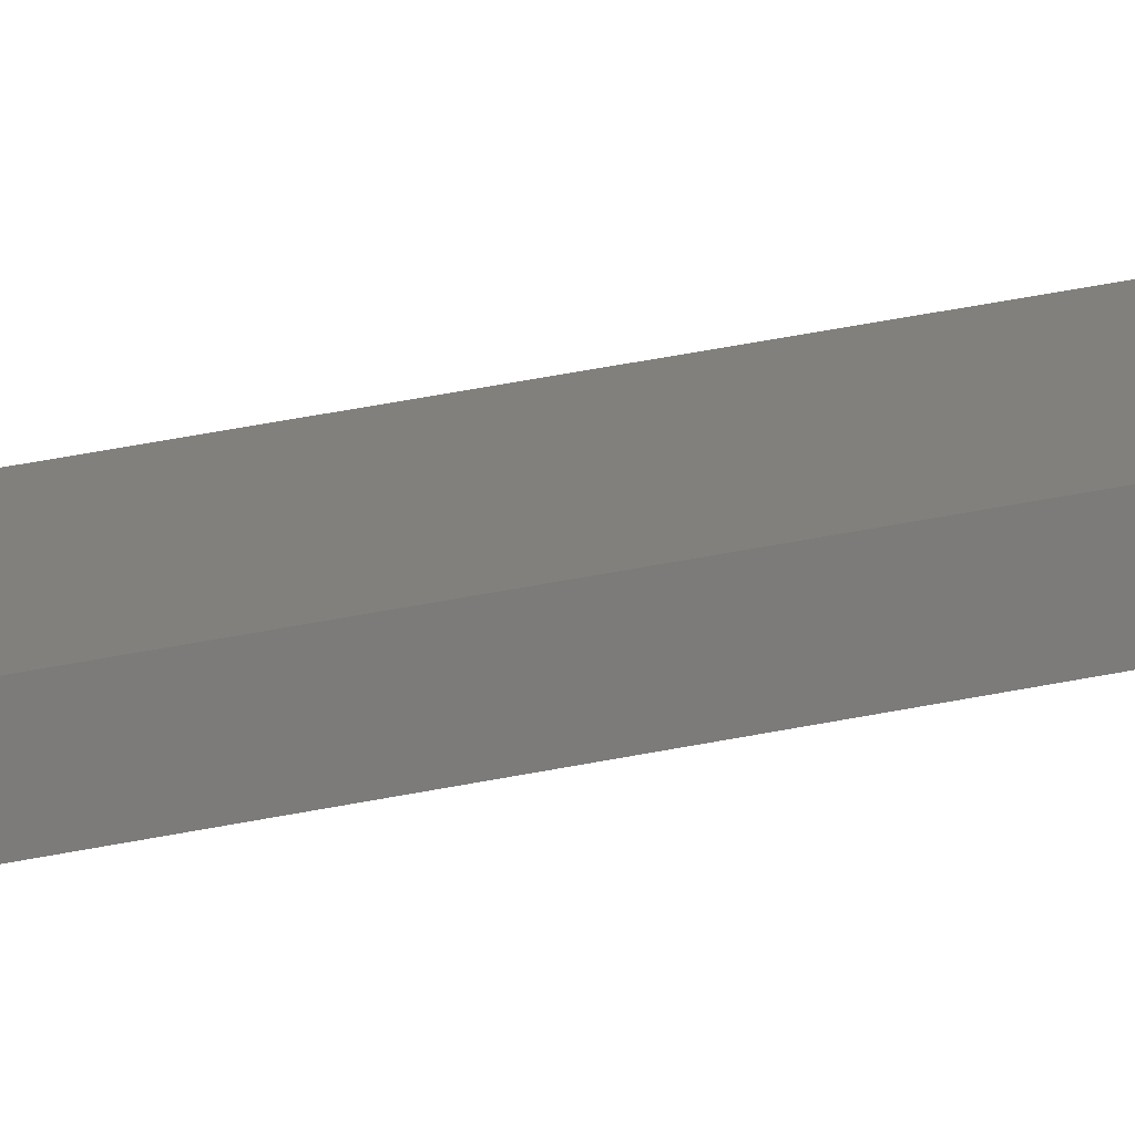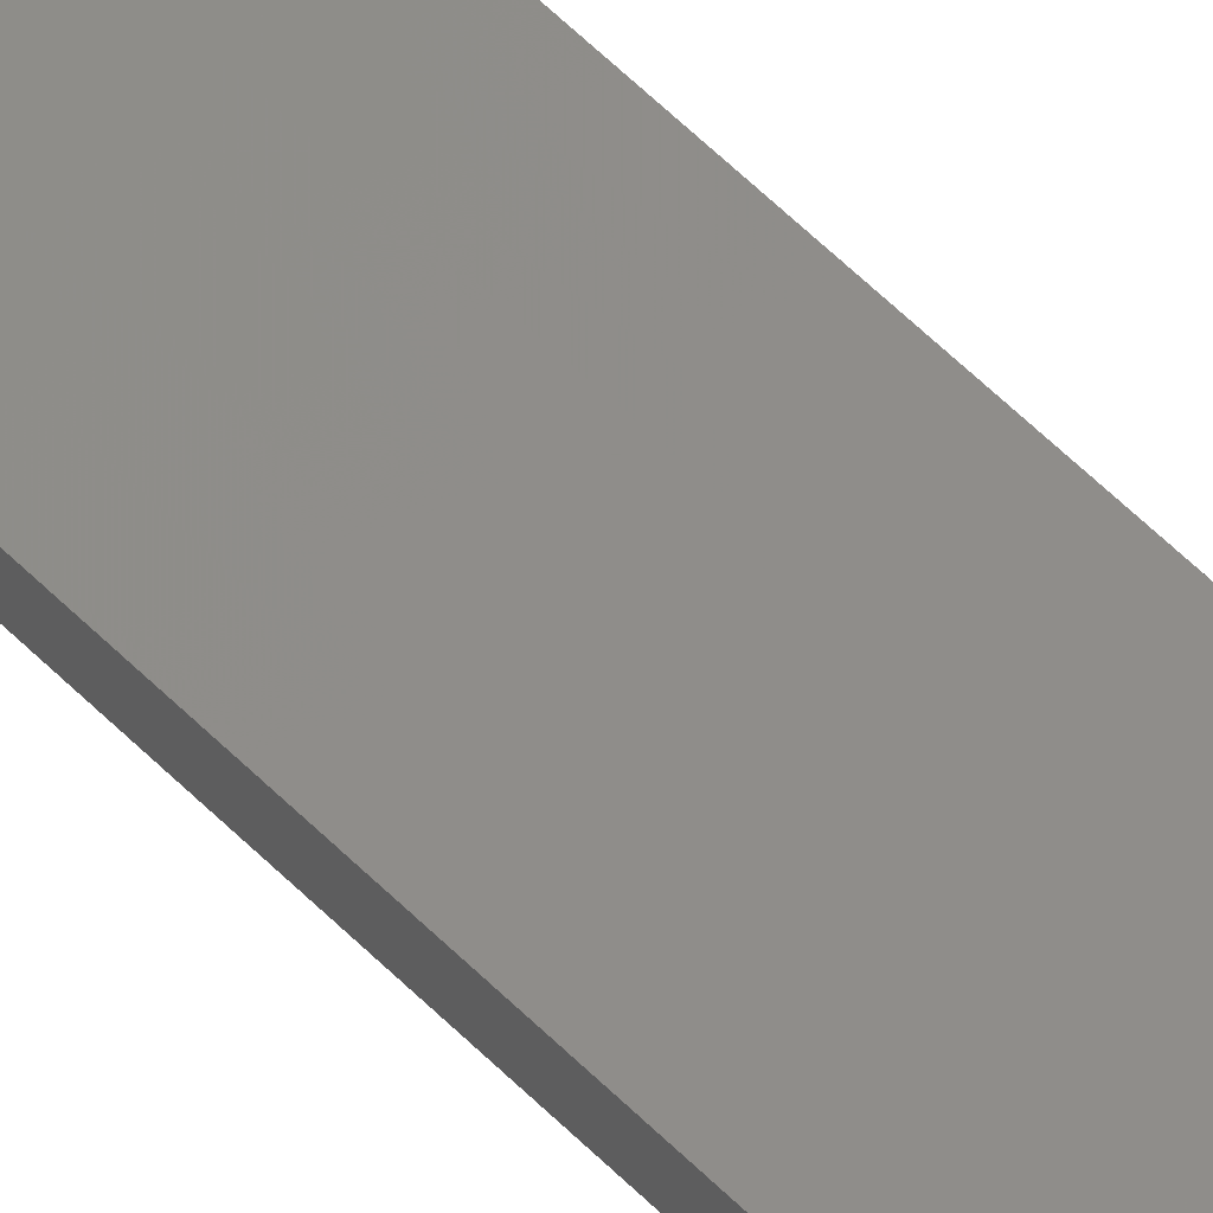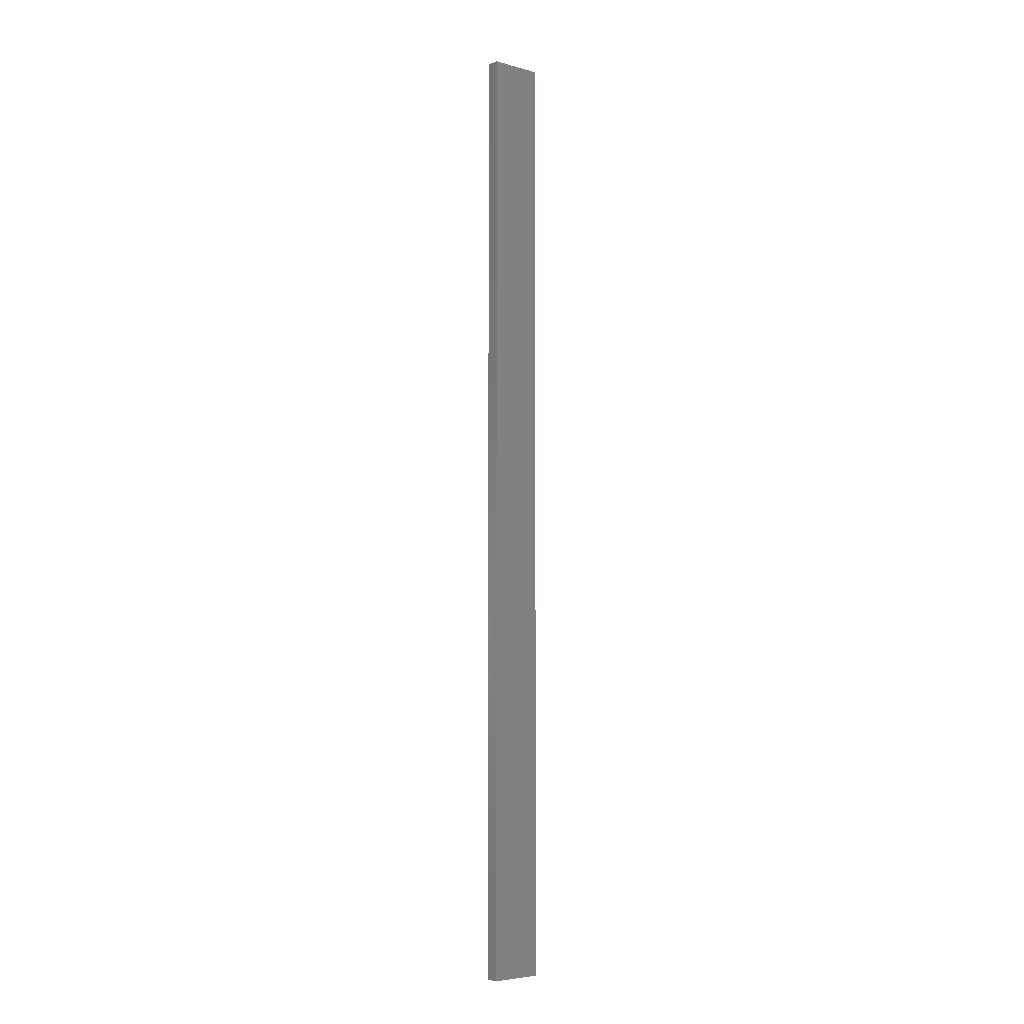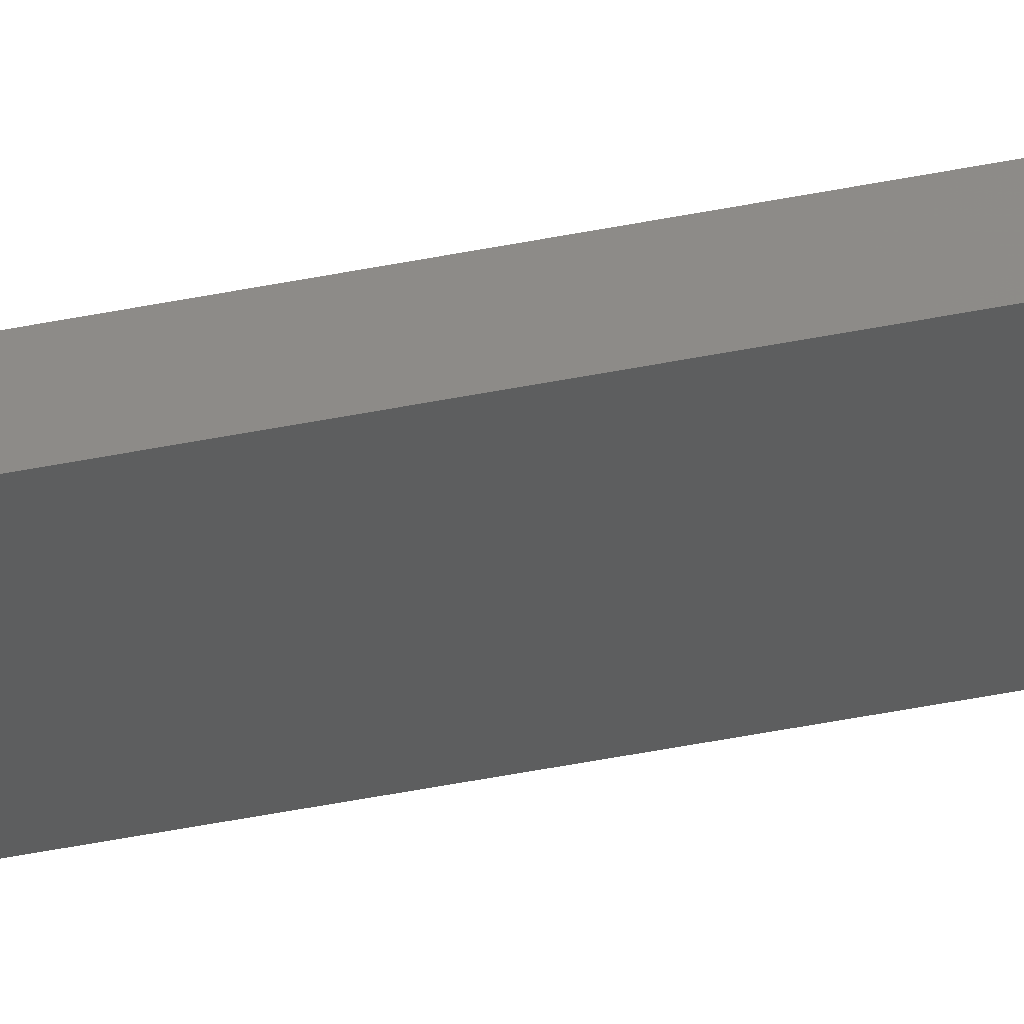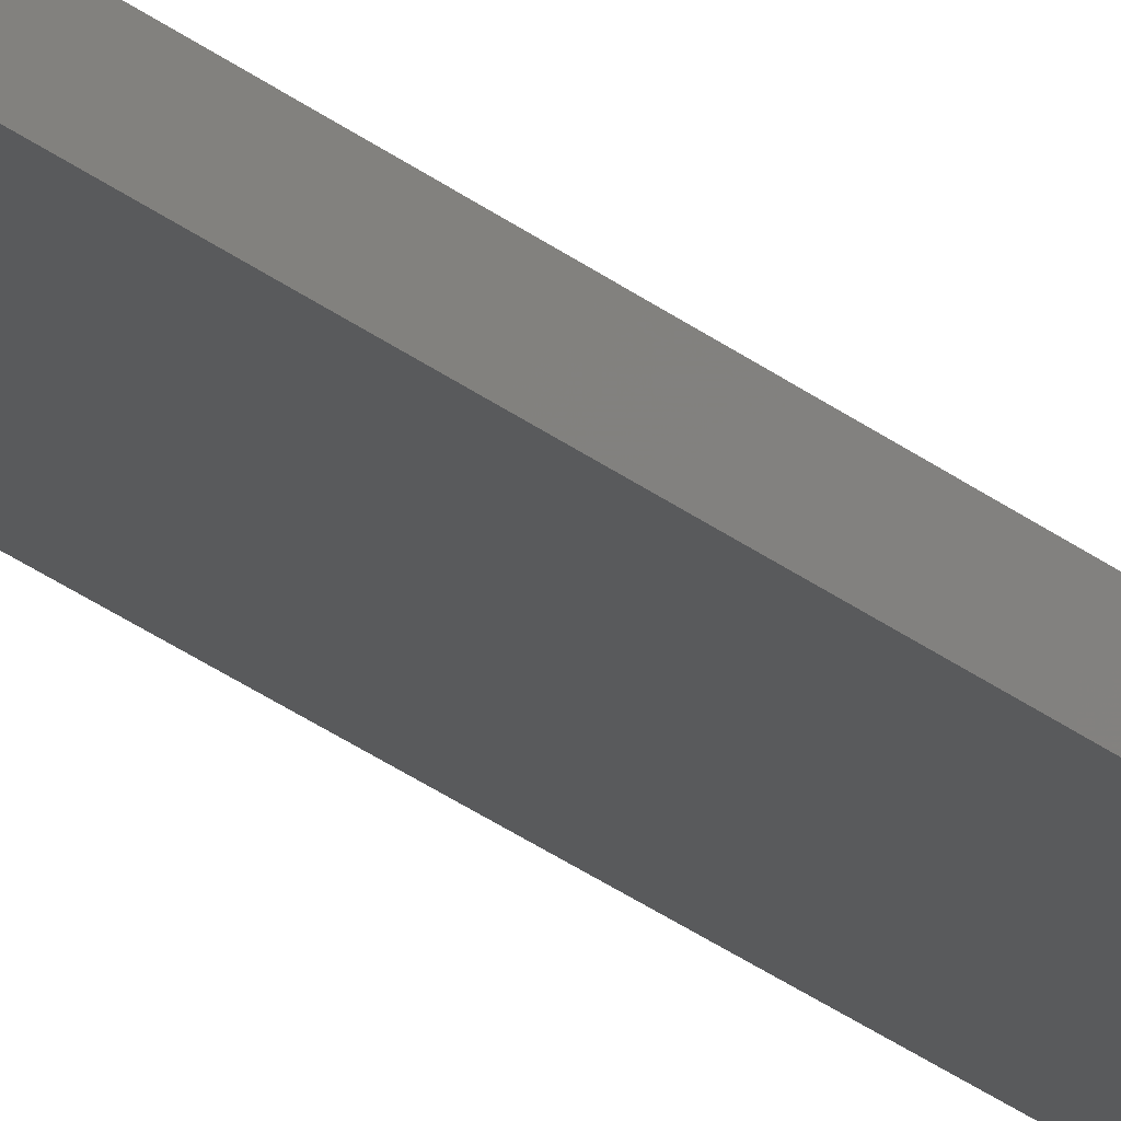
<metadata>
{"format":"stl","ext":"stl","renderer":"f3d","projection":"perspective","resolution":1024,"background":"white","views":[{"elev":26.2,"azim":-110.9,"up":"+Y"},{"elev":49.5,"azim":139.1,"up":"+Y"},{"elev":-5.4,"azim":128.0,"up":"+Z"},{"elev":-45.2,"azim":103.2,"up":"+Y"},{"elev":-30.7,"azim":42.3,"up":"+Y"}]}
</metadata>
<code>
# stl→obj: 16 verts, 28 faces
v -19.02 -2.405 -84.58
v -18.96 -2.419 -84.58
v -18.96 -2.419 -80.99
v -19.02 -2.405 -80.99
v -19.09 -2.391 -84.58
v -19.09 -2.391 -80.99
v -19.15 -2.377 -84.58
v -19.15 -2.377 -80.99
v -19.14 -2.328 -80.99
v -19.14 -2.328 -84.58
v -18.95 -2.37 -80.99
v -18.95 -2.37 -84.58
v -19.01 -2.356 -80.99
v -19.01 -2.356 -84.58
v -19.08 -2.342 -80.99
v -19.08 -2.342 -84.58
f 1 2 3
f 1 3 4
f 5 4 6
f 5 1 4
f 7 6 8
f 7 5 6
f 7 9 10
f 8 9 7
f 11 12 13
f 13 14 15
f 12 14 13
f 14 16 15
f 15 10 9
f 16 10 15
f 12 11 2
f 11 3 2
f 6 15 9
f 6 9 8
f 4 13 15
f 4 15 6
f 3 11 13
f 3 13 4
f 10 16 7
f 16 5 7
f 14 1 16
f 16 1 5
f 14 12 1
f 12 2 1

</code>
